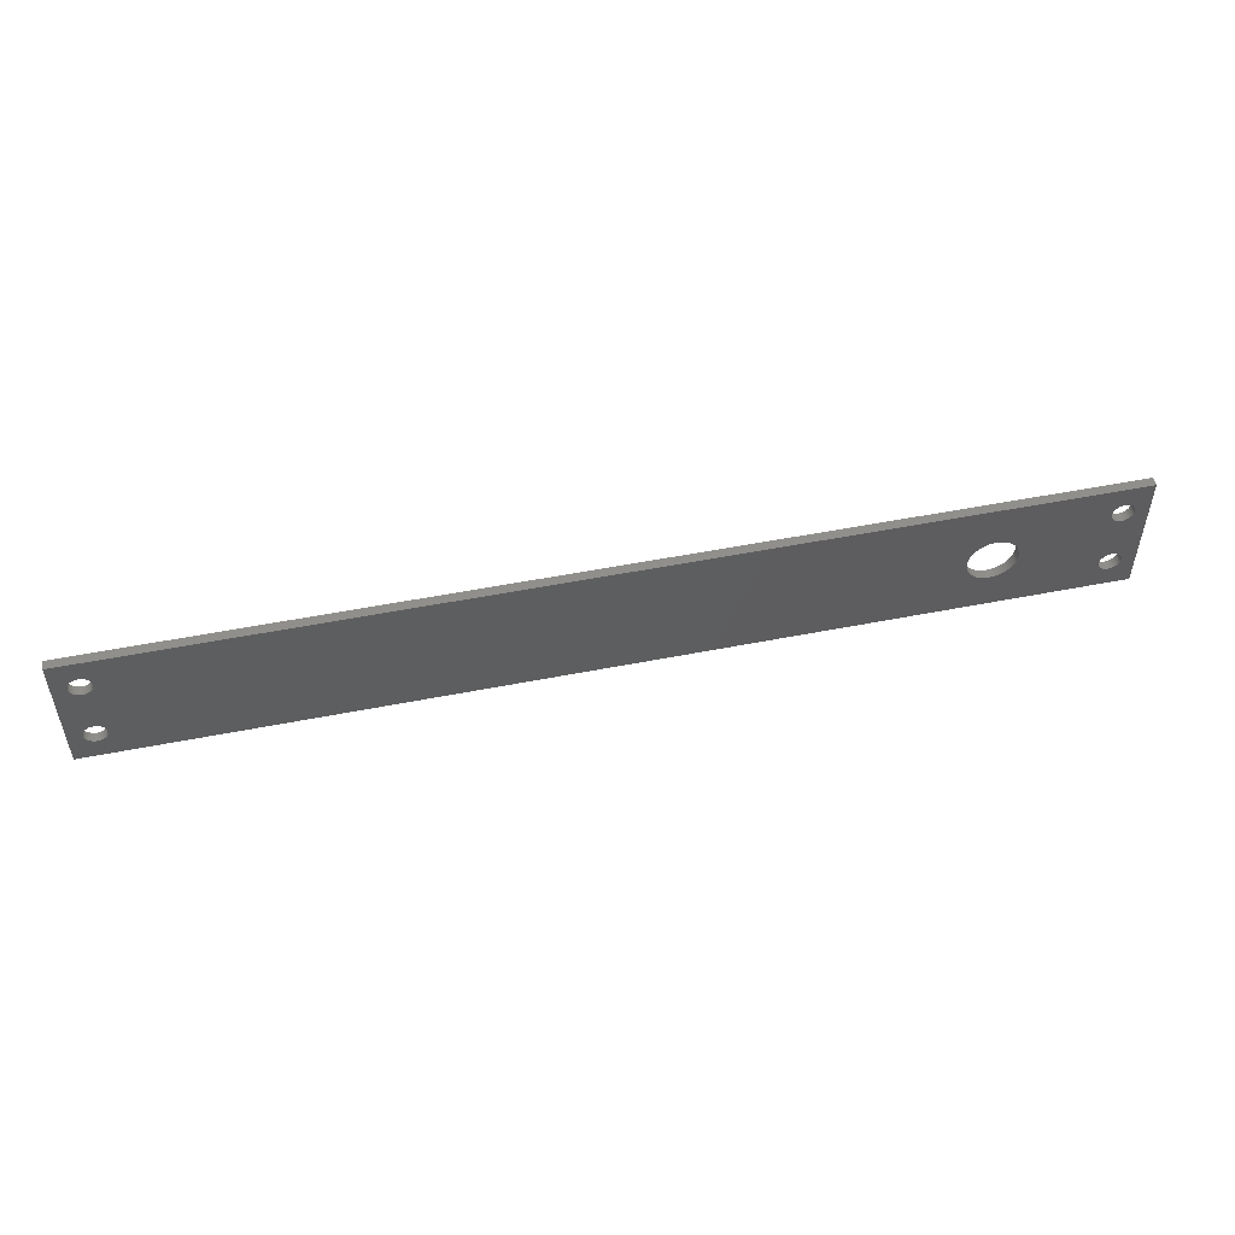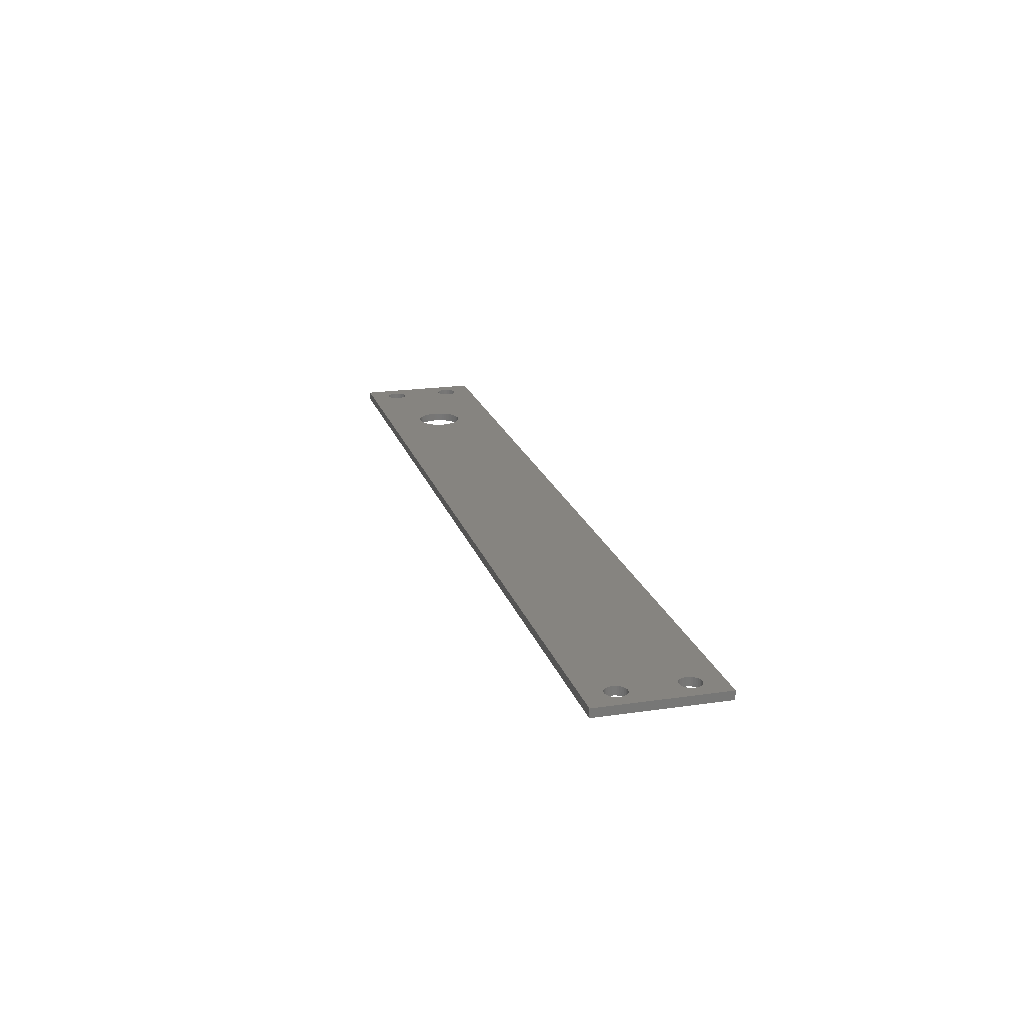
<metadata>
{"format":"stl","ext":"stl","renderer":"f3d","projection":"perspective","resolution":1024,"background":"white","views":[{"elev":51.7,"azim":167.9,"up":"+Y"},{"elev":20.2,"azim":74.8,"up":"+Z"}]}
</metadata>
<code>
# stl→obj: 392 verts, 800 faces
v -54 14.5 -6.395e-14
v -54 0 -6.395e-14
v -54 0 1
v -54 14.5 1
v 54 0 -6.395e-14
v 54 0 1
v 54 14.5 -6.395e-14
v 54 14.5 1
v -50.05 11 -6.395e-14
v -50.07 10.78 -6.395e-14
v -50.07 10.78 1
v -50.05 11 1
v -50.13 10.56 -6.395e-14
v -50.13 10.56 1
v -50.25 10.34 -6.395e-14
v -50.25 10.34 1
v -50.4 10.15 -6.395e-14
v -50.4 10.15 1
v -50.59 9.996 -6.395e-14
v -50.59 9.996 1
v -50.81 9.884 -6.395e-14
v -50.81 9.884 1
v -51.03 9.82 -6.395e-14
v -51.03 9.82 1
v -51.25 9.8 -6.395e-14
v -51.25 9.8 1
v -51.47 9.82 -6.395e-14
v -51.47 9.82 1
v -51.69 9.884 -6.395e-14
v -51.69 9.884 1
v -51.91 9.996 -6.395e-14
v -51.91 9.996 1
v -52.1 10.15 -6.395e-14
v -52.1 10.15 1
v -52.25 10.34 -6.395e-14
v -52.25 10.34 1
v -52.37 10.56 -6.395e-14
v -52.37 10.56 1
v -52.43 10.78 -6.395e-14
v -52.43 10.78 1
v -52.45 11 -6.395e-14
v -52.45 11 1
v -52.43 11.22 -6.395e-14
v -52.43 11.22 1
v -52.37 11.44 -6.395e-14
v -52.37 11.44 1
v -52.25 11.66 -6.395e-14
v -52.25 11.66 1
v -52.1 11.85 -6.395e-14
v -52.1 11.85 1
v -51.91 12 -6.395e-14
v -51.91 12 1
v -51.69 12.12 -6.395e-14
v -51.69 12.12 1
v -51.47 12.18 -6.395e-14
v -51.47 12.18 1
v -51.25 12.2 -6.395e-14
v -51.25 12.2 1
v -51.03 12.18 -6.395e-14
v -51.03 12.18 1
v -50.81 12.12 -6.395e-14
v -50.81 12.12 1
v -50.59 12 -6.395e-14
v -50.59 12 1
v -50.4 11.85 -6.395e-14
v -50.4 11.85 1
v -50.25 11.66 -6.395e-14
v -50.25 11.66 1
v -50.13 11.44 -6.395e-14
v -50.13 11.44 1
v -50.07 11.22 -6.395e-14
v -50.07 11.22 1
v -50.05 3.5 -6.395e-14
v -50.07 3.282 -6.395e-14
v -50.07 3.282 1
v -50.05 3.5 1
v -50.13 3.058 -6.395e-14
v -50.13 3.058 1
v -50.25 2.843 -6.395e-14
v -50.25 2.843 1
v -50.4 2.651 -6.395e-14
v -50.4 2.651 1
v -50.59 2.496 -6.395e-14
v -50.59 2.496 1
v -50.81 2.384 -6.395e-14
v -50.81 2.384 1
v -51.03 2.32 -6.395e-14
v -51.03 2.32 1
v -51.25 2.3 -6.395e-14
v -51.25 2.3 1
v -51.47 2.32 -6.395e-14
v -51.47 2.32 1
v -51.69 2.384 -6.395e-14
v -51.69 2.384 1
v -51.91 2.496 -6.395e-14
v -51.91 2.496 1
v -52.1 2.651 -6.395e-14
v -52.1 2.651 1
v -52.25 2.843 -6.395e-14
v -52.25 2.843 1
v -52.37 3.058 -6.395e-14
v -52.37 3.058 1
v -52.43 3.282 -6.395e-14
v -52.43 3.282 1
v -52.45 3.5 -6.395e-14
v -52.45 3.5 1
v -52.43 3.718 -6.395e-14
v -52.43 3.718 1
v -52.37 3.942 -6.395e-14
v -52.37 3.942 1
v -52.25 4.157 -6.395e-14
v -52.25 4.157 1
v -52.1 4.349 -6.395e-14
v -52.1 4.349 1
v -51.91 4.504 -6.395e-14
v -51.91 4.504 1
v -51.69 4.616 -6.395e-14
v -51.69 4.616 1
v -51.47 4.68 -6.395e-14
v -51.47 4.68 1
v -51.25 4.7 -6.395e-14
v -51.25 4.7 1
v -51.03 4.68 -6.395e-14
v -51.03 4.68 1
v -50.81 4.616 -6.395e-14
v -50.81 4.616 1
v -50.59 4.504 -6.395e-14
v -50.59 4.504 1
v -50.4 4.349 -6.395e-14
v -50.4 4.349 1
v -50.25 4.157 -6.395e-14
v -50.25 4.157 1
v -50.13 3.942 -6.395e-14
v -50.13 3.942 1
v -50.07 3.718 -6.395e-14
v -50.07 3.718 1
v 52.45 11 -6.395e-14
v 52.43 10.78 -6.395e-14
v 52.43 10.78 1
v 52.45 11 1
v 52.37 10.56 -6.395e-14
v 52.37 10.56 1
v 52.25 10.34 -6.395e-14
v 52.25 10.34 1
v 52.1 10.15 -6.395e-14
v 52.1 10.15 1
v 51.91 9.996 -6.395e-14
v 51.91 9.996 1
v 51.69 9.884 -6.395e-14
v 51.69 9.884 1
v 51.47 9.82 -6.395e-14
v 51.47 9.82 1
v 51.25 9.8 -6.395e-14
v 51.25 9.8 1
v 51.03 9.82 -6.395e-14
v 51.03 9.82 1
v 50.81 9.884 -6.395e-14
v 50.81 9.884 1
v 50.59 9.996 -6.395e-14
v 50.59 9.996 1
v 50.4 10.15 -6.395e-14
v 50.4 10.15 1
v 50.25 10.34 -6.395e-14
v 50.25 10.34 1
v 50.13 10.56 -6.395e-14
v 50.13 10.56 1
v 50.07 10.78 -6.395e-14
v 50.07 10.78 1
v 50.05 11 -6.395e-14
v 50.05 11 1
v 50.07 11.22 -6.395e-14
v 50.07 11.22 1
v 50.13 11.44 -6.395e-14
v 50.13 11.44 1
v 50.25 11.66 -6.395e-14
v 50.25 11.66 1
v 50.4 11.85 -6.395e-14
v 50.4 11.85 1
v 50.59 12 -6.395e-14
v 50.59 12 1
v 50.81 12.12 -6.395e-14
v 50.81 12.12 1
v 51.03 12.18 -6.395e-14
v 51.03 12.18 1
v 51.25 12.2 -6.395e-14
v 51.25 12.2 1
v 51.47 12.18 -6.395e-14
v 51.47 12.18 1
v 51.69 12.12 -6.395e-14
v 51.69 12.12 1
v 51.91 12 -6.395e-14
v 51.91 12 1
v 52.1 11.85 -6.395e-14
v 52.1 11.85 1
v 52.25 11.66 -6.395e-14
v 52.25 11.66 1
v 52.37 11.44 -6.395e-14
v 52.37 11.44 1
v 52.43 11.22 -6.395e-14
v 52.43 11.22 1
v -35.55 6.95 -6.395e-14
v -35.56 6.707 -6.395e-14
v -35.56 6.707 1
v -35.55 6.95 1
v -35.6 6.459 -6.395e-14
v -35.6 6.459 1
v -35.65 6.207 -6.395e-14
v -35.65 6.207 1
v -35.74 5.956 -6.395e-14
v -35.74 5.956 1
v -35.85 5.71 -6.395e-14
v -35.85 5.71 1
v -35.99 5.473 -6.395e-14
v -35.99 5.473 1
v -36.15 5.248 -6.395e-14
v -36.15 5.248 1
v -36.34 5.041 -6.395e-14
v -36.34 5.041 1
v -36.55 4.854 -6.395e-14
v -36.55 4.854 1
v -36.77 4.69 -6.395e-14
v -36.77 4.69 1
v -37.01 4.552 -6.395e-14
v -37.01 4.552 1
v -37.26 4.44 -6.395e-14
v -37.26 4.44 1
v -37.51 4.354 -6.395e-14
v -37.51 4.354 1
v -37.76 4.295 -6.395e-14
v -37.76 4.295 1
v -38.01 4.261 -6.395e-14
v -38.01 4.261 1
v -38.25 4.25 -6.395e-14
v -38.25 4.25 1
v -38.49 4.261 -6.395e-14
v -38.49 4.261 1
v -38.74 4.295 -6.395e-14
v -38.74 4.295 1
v -38.99 4.354 -6.395e-14
v -38.99 4.354 1
v -39.24 4.44 -6.395e-14
v -39.24 4.44 1
v -39.49 4.552 -6.395e-14
v -39.49 4.552 1
v -39.73 4.69 -6.395e-14
v -39.73 4.69 1
v -39.95 4.854 -6.395e-14
v -39.95 4.854 1
v -40.16 5.041 -6.395e-14
v -40.16 5.041 1
v -40.35 5.248 -6.395e-14
v -40.35 5.248 1
v -40.51 5.473 -6.395e-14
v -40.51 5.473 1
v -40.65 5.71 -6.395e-14
v -40.65 5.71 1
v -40.76 5.956 -6.395e-14
v -40.76 5.956 1
v -40.85 6.207 -6.395e-14
v -40.85 6.207 1
v -40.9 6.459 -6.395e-14
v -40.9 6.459 1
v -40.94 6.707 -6.395e-14
v -40.94 6.707 1
v -40.95 6.95 -6.395e-14
v -40.95 6.95 1
v -40.94 7.193 -6.395e-14
v -40.94 7.193 1
v -40.9 7.441 -6.395e-14
v -40.9 7.441 1
v -40.85 7.693 -6.395e-14
v -40.85 7.693 1
v -40.76 7.944 -6.395e-14
v -40.76 7.944 1
v -40.65 8.19 -6.395e-14
v -40.65 8.19 1
v -40.51 8.427 -6.395e-14
v -40.51 8.427 1
v -40.35 8.652 -6.395e-14
v -40.35 8.652 1
v -40.16 8.859 -6.395e-14
v -40.16 8.859 1
v -39.95 9.046 -6.395e-14
v -39.95 9.046 1
v -39.73 9.21 -6.395e-14
v -39.73 9.21 1
v -39.49 9.348 -6.395e-14
v -39.49 9.348 1
v -39.24 9.46 -6.395e-14
v -39.24 9.46 1
v -38.99 9.546 -6.395e-14
v -38.99 9.546 1
v -38.74 9.605 -6.395e-14
v -38.74 9.605 1
v -38.49 9.639 -6.395e-14
v -38.49 9.639 1
v -38.25 9.65 -6.395e-14
v -38.25 9.65 1
v -38.01 9.639 -6.395e-14
v -38.01 9.639 1
v -37.76 9.605 -6.395e-14
v -37.76 9.605 1
v -37.51 9.546 -6.395e-14
v -37.51 9.546 1
v -37.26 9.46 -6.395e-14
v -37.26 9.46 1
v -37.01 9.348 -6.395e-14
v -37.01 9.348 1
v -36.77 9.21 -6.395e-14
v -36.77 9.21 1
v -36.55 9.046 -6.395e-14
v -36.55 9.046 1
v -36.34 8.859 -6.395e-14
v -36.34 8.859 1
v -36.15 8.652 -6.395e-14
v -36.15 8.652 1
v -35.99 8.427 -6.395e-14
v -35.99 8.427 1
v -35.85 8.19 -6.395e-14
v -35.85 8.19 1
v -35.74 7.944 -6.395e-14
v -35.74 7.944 1
v -35.65 7.693 -6.395e-14
v -35.65 7.693 1
v -35.6 7.441 -6.395e-14
v -35.6 7.441 1
v -35.56 7.193 -6.395e-14
v -35.56 7.193 1
v 52.45 3.5 -6.395e-14
v 52.43 3.282 -6.395e-14
v 52.43 3.282 1
v 52.45 3.5 1
v 52.37 3.058 -6.395e-14
v 52.37 3.058 1
v 52.25 2.843 -6.395e-14
v 52.25 2.843 1
v 52.1 2.651 -6.395e-14
v 52.1 2.651 1
v 51.91 2.496 -6.395e-14
v 51.91 2.496 1
v 51.69 2.384 -6.395e-14
v 51.69 2.384 1
v 51.47 2.32 -6.395e-14
v 51.47 2.32 1
v 51.25 2.3 -6.395e-14
v 51.25 2.3 1
v 51.03 2.32 -6.395e-14
v 51.03 2.32 1
v 50.81 2.384 -6.395e-14
v 50.81 2.384 1
v 50.59 2.496 -6.395e-14
v 50.59 2.496 1
v 50.4 2.651 -6.395e-14
v 50.4 2.651 1
v 50.25 2.843 -6.395e-14
v 50.25 2.843 1
v 50.13 3.058 -6.395e-14
v 50.13 3.058 1
v 50.07 3.282 -6.395e-14
v 50.07 3.282 1
v 50.05 3.5 -6.395e-14
v 50.05 3.5 1
v 50.07 3.718 -6.395e-14
v 50.07 3.718 1
v 50.13 3.942 -6.395e-14
v 50.13 3.942 1
v 50.25 4.157 -6.395e-14
v 50.25 4.157 1
v 50.4 4.349 -6.395e-14
v 50.4 4.349 1
v 50.59 4.504 -6.395e-14
v 50.59 4.504 1
v 50.81 4.616 -6.395e-14
v 50.81 4.616 1
v 51.03 4.68 -6.395e-14
v 51.03 4.68 1
v 51.25 4.7 -6.395e-14
v 51.25 4.7 1
v 51.47 4.68 -6.395e-14
v 51.47 4.68 1
v 51.69 4.616 -6.395e-14
v 51.69 4.616 1
v 51.91 4.504 -6.395e-14
v 51.91 4.504 1
v 52.1 4.349 -6.395e-14
v 52.1 4.349 1
v 52.25 4.157 -6.395e-14
v 52.25 4.157 1
v 52.37 3.942 -6.395e-14
v 52.37 3.942 1
v 52.43 3.718 -6.395e-14
v 52.43 3.718 1
f 1 2 3
f 1 3 4
f 2 5 6
f 2 6 3
f 5 7 8
f 5 8 6
f 7 1 4
f 7 4 8
f 9 10 11
f 9 11 12
f 10 13 14
f 10 14 11
f 13 15 16
f 13 16 14
f 15 17 18
f 15 18 16
f 17 19 20
f 17 20 18
f 19 21 22
f 19 22 20
f 21 23 24
f 21 24 22
f 23 25 26
f 23 26 24
f 25 27 28
f 25 28 26
f 27 29 30
f 27 30 28
f 29 31 32
f 29 32 30
f 31 33 34
f 31 34 32
f 33 35 36
f 33 36 34
f 35 37 38
f 35 38 36
f 37 39 40
f 37 40 38
f 39 41 42
f 39 42 40
f 41 43 44
f 41 44 42
f 43 45 46
f 43 46 44
f 45 47 48
f 45 48 46
f 47 49 50
f 47 50 48
f 49 51 52
f 49 52 50
f 51 53 54
f 51 54 52
f 53 55 56
f 53 56 54
f 55 57 58
f 55 58 56
f 57 59 60
f 57 60 58
f 59 61 62
f 59 62 60
f 61 63 64
f 61 64 62
f 63 65 66
f 63 66 64
f 65 67 68
f 65 68 66
f 67 69 70
f 67 70 68
f 69 71 72
f 69 72 70
f 71 9 12
f 71 12 72
f 73 74 75
f 73 75 76
f 74 77 78
f 74 78 75
f 77 79 80
f 77 80 78
f 79 81 82
f 79 82 80
f 81 83 84
f 81 84 82
f 83 85 86
f 83 86 84
f 85 87 88
f 85 88 86
f 87 89 90
f 87 90 88
f 89 91 92
f 89 92 90
f 91 93 94
f 91 94 92
f 93 95 96
f 93 96 94
f 95 97 98
f 95 98 96
f 97 99 100
f 97 100 98
f 99 101 102
f 99 102 100
f 101 103 104
f 101 104 102
f 103 105 106
f 103 106 104
f 105 107 108
f 105 108 106
f 107 109 110
f 107 110 108
f 109 111 112
f 109 112 110
f 111 113 114
f 111 114 112
f 113 115 116
f 113 116 114
f 115 117 118
f 115 118 116
f 117 119 120
f 117 120 118
f 119 121 122
f 119 122 120
f 121 123 124
f 121 124 122
f 123 125 126
f 123 126 124
f 125 127 128
f 125 128 126
f 127 129 130
f 127 130 128
f 129 131 132
f 129 132 130
f 131 133 134
f 131 134 132
f 133 135 136
f 133 136 134
f 135 73 76
f 135 76 136
f 137 138 139
f 137 139 140
f 138 141 142
f 138 142 139
f 141 143 144
f 141 144 142
f 143 145 146
f 143 146 144
f 145 147 148
f 145 148 146
f 147 149 150
f 147 150 148
f 149 151 152
f 149 152 150
f 151 153 154
f 151 154 152
f 153 155 156
f 153 156 154
f 155 157 158
f 155 158 156
f 157 159 160
f 157 160 158
f 159 161 162
f 159 162 160
f 161 163 164
f 161 164 162
f 163 165 166
f 163 166 164
f 165 167 168
f 165 168 166
f 167 169 170
f 167 170 168
f 169 171 172
f 169 172 170
f 171 173 174
f 171 174 172
f 173 175 176
f 173 176 174
f 175 177 178
f 175 178 176
f 177 179 180
f 177 180 178
f 179 181 182
f 179 182 180
f 181 183 184
f 181 184 182
f 183 185 186
f 183 186 184
f 185 187 188
f 185 188 186
f 187 189 190
f 187 190 188
f 189 191 192
f 189 192 190
f 191 193 194
f 191 194 192
f 193 195 196
f 193 196 194
f 195 197 198
f 195 198 196
f 197 199 200
f 197 200 198
f 199 137 140
f 199 140 200
f 201 202 203
f 201 203 204
f 202 205 206
f 202 206 203
f 205 207 208
f 205 208 206
f 207 209 210
f 207 210 208
f 209 211 212
f 209 212 210
f 211 213 214
f 211 214 212
f 213 215 216
f 213 216 214
f 215 217 218
f 215 218 216
f 217 219 220
f 217 220 218
f 219 221 222
f 219 222 220
f 221 223 224
f 221 224 222
f 223 225 226
f 223 226 224
f 225 227 228
f 225 228 226
f 227 229 230
f 227 230 228
f 229 231 232
f 229 232 230
f 231 233 234
f 231 234 232
f 233 235 236
f 233 236 234
f 235 237 238
f 235 238 236
f 237 239 240
f 237 240 238
f 239 241 242
f 239 242 240
f 241 243 244
f 241 244 242
f 243 245 246
f 243 246 244
f 245 247 248
f 245 248 246
f 247 249 250
f 247 250 248
f 249 251 252
f 249 252 250
f 251 253 254
f 251 254 252
f 253 255 256
f 253 256 254
f 255 257 258
f 255 258 256
f 257 259 260
f 257 260 258
f 259 261 262
f 259 262 260
f 261 263 264
f 261 264 262
f 263 265 266
f 263 266 264
f 265 267 268
f 265 268 266
f 267 269 270
f 267 270 268
f 269 271 272
f 269 272 270
f 271 273 274
f 271 274 272
f 273 275 276
f 273 276 274
f 275 277 278
f 275 278 276
f 277 279 280
f 277 280 278
f 279 281 282
f 279 282 280
f 281 283 284
f 281 284 282
f 283 285 286
f 283 286 284
f 285 287 288
f 285 288 286
f 287 289 290
f 287 290 288
f 289 291 292
f 289 292 290
f 291 293 294
f 291 294 292
f 293 295 296
f 293 296 294
f 295 297 298
f 295 298 296
f 297 299 300
f 297 300 298
f 299 301 302
f 299 302 300
f 301 303 304
f 301 304 302
f 303 305 306
f 303 306 304
f 305 307 308
f 305 308 306
f 307 309 310
f 307 310 308
f 309 311 312
f 309 312 310
f 311 313 314
f 311 314 312
f 313 315 316
f 313 316 314
f 315 317 318
f 315 318 316
f 317 319 320
f 317 320 318
f 319 321 322
f 319 322 320
f 321 323 324
f 321 324 322
f 323 325 326
f 323 326 324
f 325 327 328
f 325 328 326
f 327 201 204
f 327 204 328
f 329 330 331
f 329 331 332
f 330 333 334
f 330 334 331
f 333 335 336
f 333 336 334
f 335 337 338
f 335 338 336
f 337 339 340
f 337 340 338
f 339 341 342
f 339 342 340
f 341 343 344
f 341 344 342
f 343 345 346
f 343 346 344
f 345 347 348
f 345 348 346
f 347 349 350
f 347 350 348
f 349 351 352
f 349 352 350
f 351 353 354
f 351 354 352
f 353 355 356
f 353 356 354
f 355 357 358
f 355 358 356
f 357 359 360
f 357 360 358
f 359 361 362
f 359 362 360
f 361 363 364
f 361 364 362
f 363 365 366
f 363 366 364
f 365 367 368
f 365 368 366
f 367 369 370
f 367 370 368
f 369 371 372
f 369 372 370
f 371 373 374
f 371 374 372
f 373 375 376
f 373 376 374
f 375 377 378
f 375 378 376
f 377 379 380
f 377 380 378
f 379 381 382
f 379 382 380
f 381 383 384
f 381 384 382
f 383 385 386
f 383 386 384
f 385 387 388
f 385 388 386
f 387 389 390
f 387 390 388
f 389 391 392
f 389 392 390
f 391 329 332
f 391 332 392
f 97 95 2
f 93 2 95
f 99 97 2
f 2 103 101
f 2 101 99
f 105 103 2
f 2 91 89
f 2 89 87
f 2 85 83
f 85 2 87
f 2 93 91
f 83 237 2
f 1 107 2
f 2 107 105
f 31 115 113
f 33 113 111
f 35 111 109
f 127 125 19
f 123 121 23
f 121 119 27
f 23 125 123
f 27 119 117
f 31 117 115
f 109 107 39
f 81 79 245
f 79 77 247
f 133 131 263
f 129 17 131
f 74 73 253
f 73 135 257
f 74 251 77
f 239 237 83
f 2 237 235
f 259 135 133
f 235 233 2
f 239 83 241
f 73 257 255
f 73 255 253
f 133 263 261
f 133 261 259
f 135 259 257
f 81 243 241
f 83 81 241
f 77 251 249
f 79 247 245
f 247 77 249
f 81 245 243
f 251 74 253
f 17 129 127
f 233 231 2
f 265 263 131
f 111 35 33
f 113 33 31
f 1 41 39
f 107 1 39
f 109 37 35
f 25 121 27
f 23 121 25
f 19 125 21
f 23 21 125
f 117 29 27
f 29 117 31
f 1 47 45
f 1 45 43
f 51 49 1
f 47 1 49
f 53 51 1
f 41 1 43
f 1 63 61
f 1 59 57
f 1 57 55
f 59 1 61
f 1 55 53
f 295 63 1
f 37 109 39
f 15 269 267
f 15 267 265
f 10 275 273
f 10 273 271
f 13 271 269
f 71 281 279
f 71 279 277
f 67 287 285
f 67 285 283
f 69 283 281
f 9 277 275
f 17 15 131
f 13 269 15
f 67 283 69
f 65 287 67
f 293 291 63
f 289 65 291
f 277 9 71
f 9 275 10
f 63 295 293
f 71 69 281
f 271 13 10
f 287 65 289
f 291 65 63
f 127 19 17
f 265 131 15
f 297 295 1
f 225 5 227
f 227 5 229
f 357 209 359
f 223 5 225
f 213 357 355
f 361 359 205
f 355 353 217
f 5 223 221
f 361 167 363
f 361 201 169
f 229 2 231
f 363 167 365
f 221 219 351
f 351 219 353
f 355 217 215
f 355 215 213
f 217 353 219
f 357 211 209
f 359 209 207
f 361 205 202
f 361 202 201
f 205 359 207
f 211 357 213
f 367 365 165
f 5 347 345
f 5 345 343
f 5 351 349
f 341 5 343
f 5 349 347
f 337 5 339
f 341 339 5
f 335 5 337
f 5 335 333
f 5 333 330
f 330 329 5
f 5 221 351
f 371 369 161
f 369 367 161
f 153 379 377
f 375 373 157
f 373 371 159
f 5 329 391
f 391 389 141
f 147 383 381
f 143 387 385
f 145 385 383
f 387 143 389
f 151 381 379
f 7 5 391
f 229 5 2
f 377 375 153
f 175 315 313
f 313 311 177
f 309 307 7
f 307 305 7
f 177 311 309
f 169 327 325
f 171 325 323
f 173 321 319
f 173 319 317
f 321 171 323
f 175 317 315
f 303 1 7
f 303 301 1
f 1 301 299
f 171 169 325
f 321 173 171
f 201 327 169
f 169 167 361
f 167 165 365
f 303 7 305
f 173 317 175
f 367 165 163
f 313 177 175
f 367 163 161
f 155 375 157
f 379 153 151
f 159 371 161
f 149 381 151
f 157 373 159
f 383 147 145
f 385 145 143
f 138 391 141
f 7 138 137
f 141 389 143
f 147 381 149
f 7 181 179
f 309 179 177
f 7 187 185
f 7 185 183
f 7 183 181
f 7 199 197
f 7 197 195
f 7 191 189
f 191 7 193
f 195 193 7
f 187 7 189
f 7 137 199
f 309 7 179
f 138 7 391
f 155 153 375
f 297 1 299
f 98 3 96
f 94 96 3
f 100 3 98
f 3 102 104
f 3 100 102
f 106 3 104
f 3 90 92
f 3 88 90
f 3 84 86
f 86 88 3
f 3 92 94
f 84 3 238
f 4 3 108
f 3 106 108
f 32 114 116
f 34 112 114
f 36 110 112
f 128 20 126
f 124 24 122
f 122 28 120
f 24 124 126
f 28 118 120
f 32 116 118
f 110 40 108
f 82 246 80
f 80 248 78
f 134 264 132
f 130 132 18
f 75 254 76
f 76 258 136
f 75 78 252
f 240 84 238
f 3 236 238
f 260 134 136
f 236 3 234
f 240 242 84
f 76 256 258
f 76 254 256
f 134 262 264
f 134 260 262
f 136 258 260
f 82 242 244
f 84 242 82
f 78 250 252
f 80 246 248
f 248 250 78
f 82 244 246
f 252 254 75
f 18 128 130
f 234 3 232
f 266 132 264
f 112 34 36
f 114 32 34
f 4 40 42
f 108 40 4
f 110 36 38
f 26 28 122
f 24 26 122
f 20 22 126
f 24 126 22
f 118 28 30
f 30 32 118
f 4 46 48
f 4 44 46
f 52 4 50
f 48 50 4
f 54 4 52
f 42 44 4
f 4 62 64
f 4 58 60
f 4 56 58
f 60 62 4
f 4 54 56
f 296 4 64
f 38 40 110
f 16 268 270
f 16 266 268
f 11 274 276
f 11 272 274
f 14 270 272
f 72 280 282
f 72 278 280
f 68 286 288
f 68 284 286
f 70 282 284
f 12 276 278
f 18 132 16
f 14 16 270
f 68 70 284
f 66 68 288
f 294 64 292
f 290 292 66
f 278 72 12
f 12 11 276
f 64 294 296
f 72 282 70
f 272 11 14
f 288 290 66
f 292 64 66
f 128 18 20
f 266 16 132
f 298 4 296
f 226 228 6
f 228 230 6
f 358 360 210
f 224 226 6
f 214 356 358
f 362 206 360
f 356 218 354
f 6 222 224
f 362 364 168
f 362 170 204
f 230 232 3
f 364 366 168
f 222 352 220
f 352 354 220
f 356 216 218
f 356 214 216
f 218 220 354
f 358 210 212
f 360 208 210
f 362 203 206
f 362 204 203
f 206 208 360
f 212 214 358
f 368 166 366
f 6 346 348
f 6 344 346
f 6 350 352
f 342 344 6
f 6 348 350
f 338 340 6
f 342 6 340
f 336 338 6
f 6 334 336
f 6 331 334
f 331 6 332
f 6 352 222
f 372 162 370
f 370 162 368
f 154 378 380
f 376 158 374
f 374 160 372
f 6 392 332
f 392 142 390
f 148 382 384
f 144 386 388
f 146 384 386
f 388 390 144
f 152 380 382
f 8 392 6
f 230 3 6
f 378 154 376
f 176 314 316
f 314 178 312
f 310 8 308
f 308 8 306
f 178 310 312
f 170 326 328
f 172 324 326
f 174 320 322
f 174 318 320
f 322 324 172
f 176 316 318
f 304 8 4
f 304 4 302
f 4 300 302
f 172 326 170
f 322 172 174
f 204 170 328
f 170 362 168
f 168 366 166
f 304 306 8
f 174 176 318
f 368 164 166
f 314 176 178
f 368 162 164
f 156 158 376
f 380 152 154
f 160 162 372
f 150 152 382
f 158 160 374
f 384 146 148
f 386 144 146
f 139 142 392
f 8 140 139
f 142 144 390
f 148 150 382
f 8 180 182
f 310 178 180
f 8 186 188
f 8 184 186
f 8 182 184
f 8 198 200
f 8 196 198
f 8 190 192
f 192 194 8
f 196 8 194
f 188 190 8
f 8 200 140
f 310 180 8
f 139 392 8
f 156 376 154
f 298 300 4

</code>
